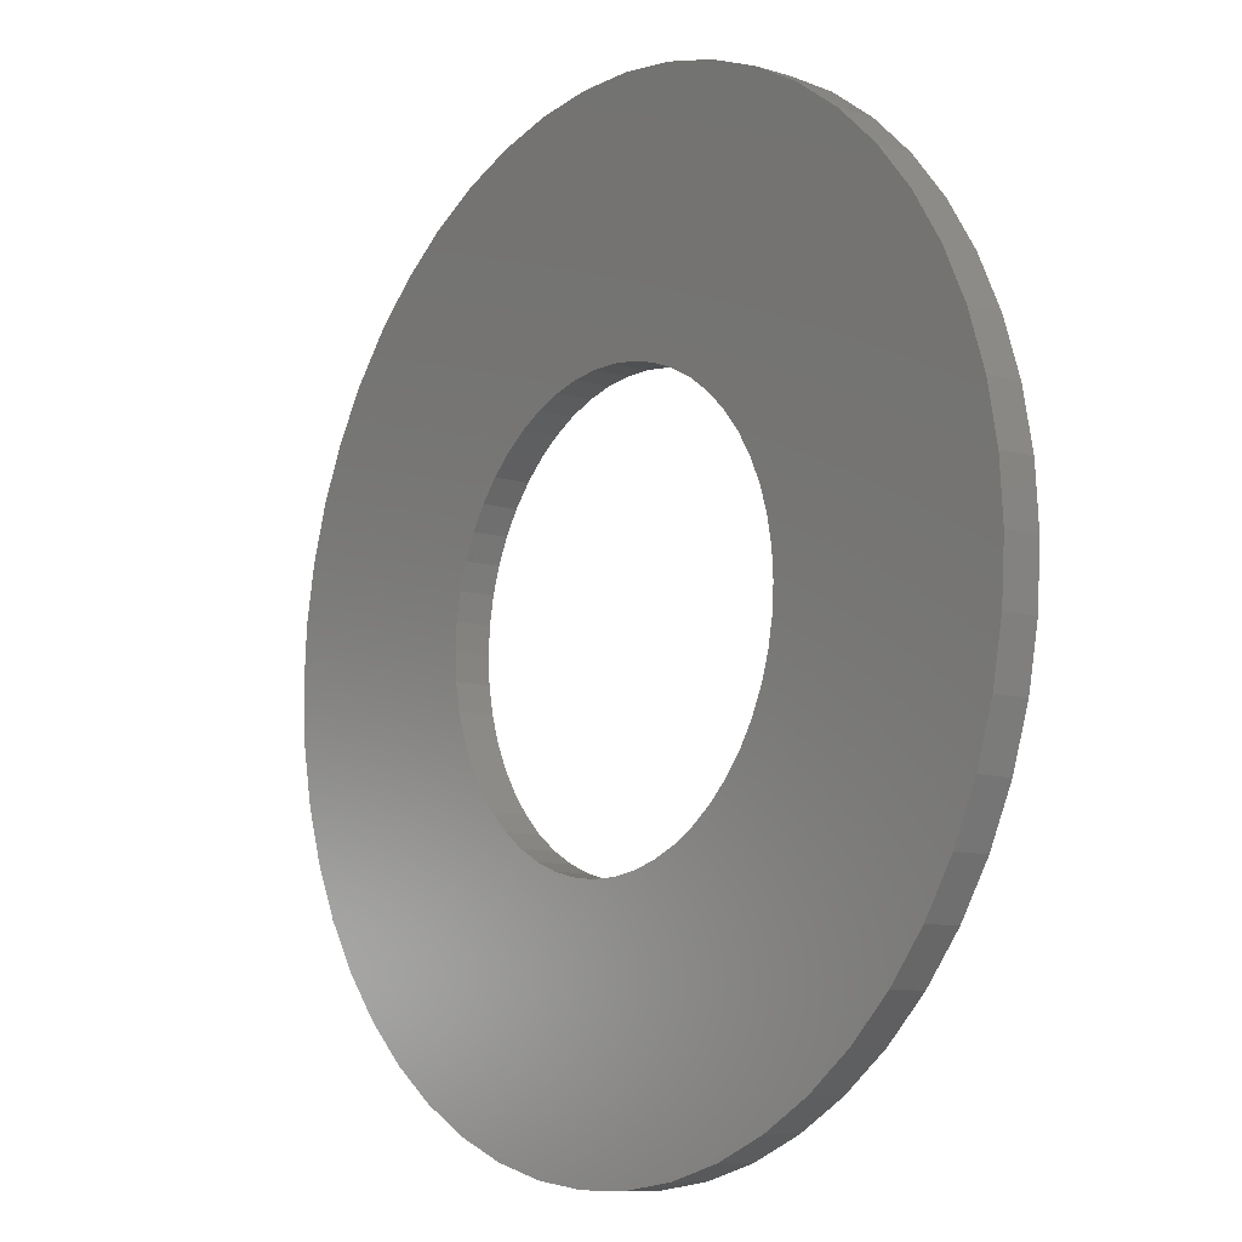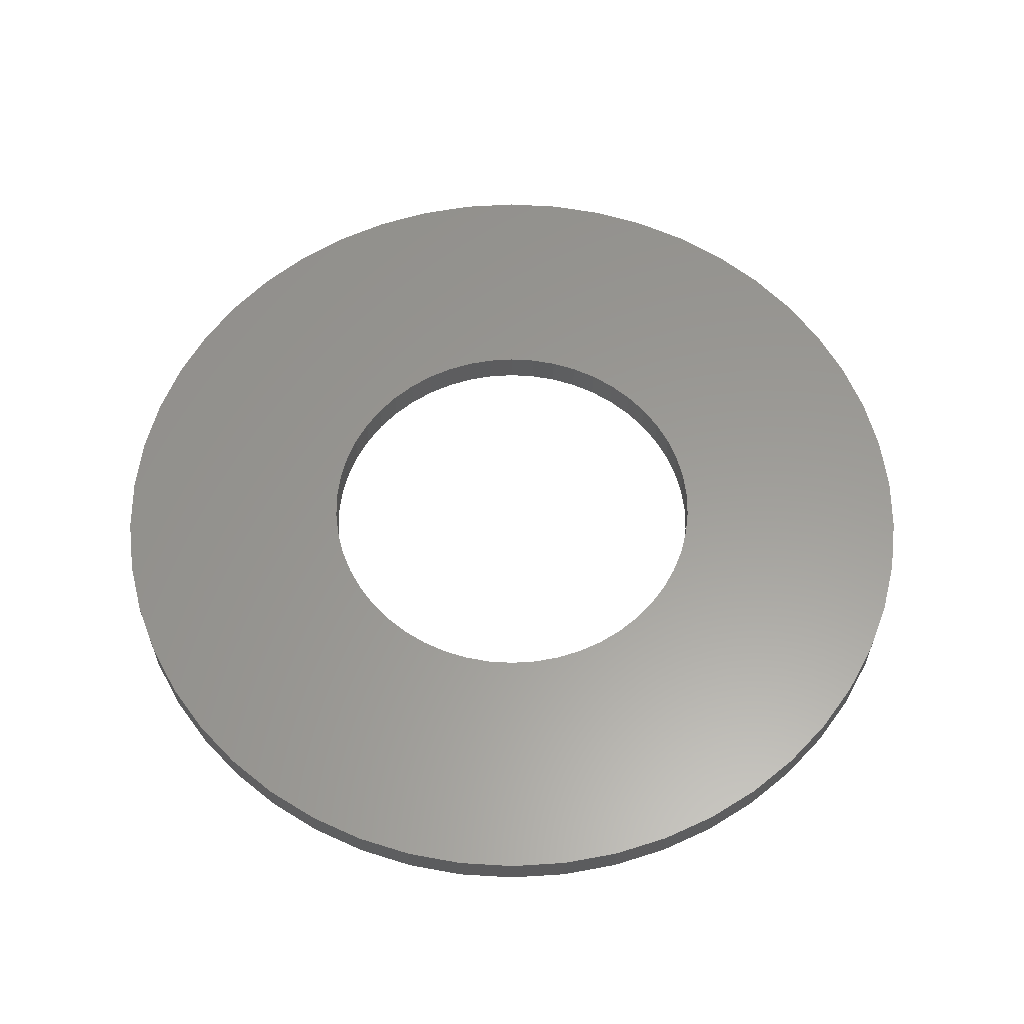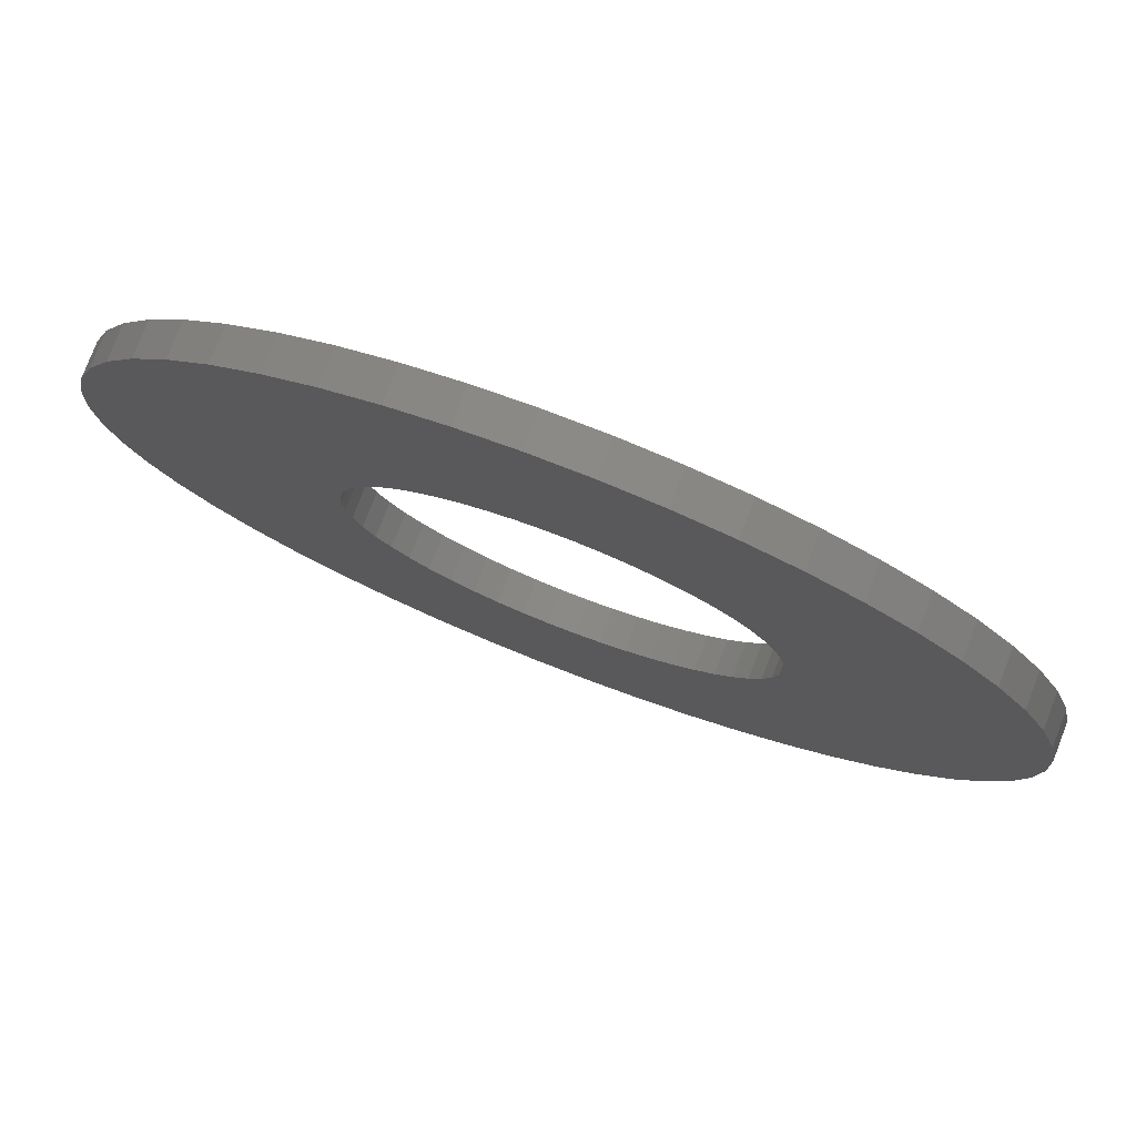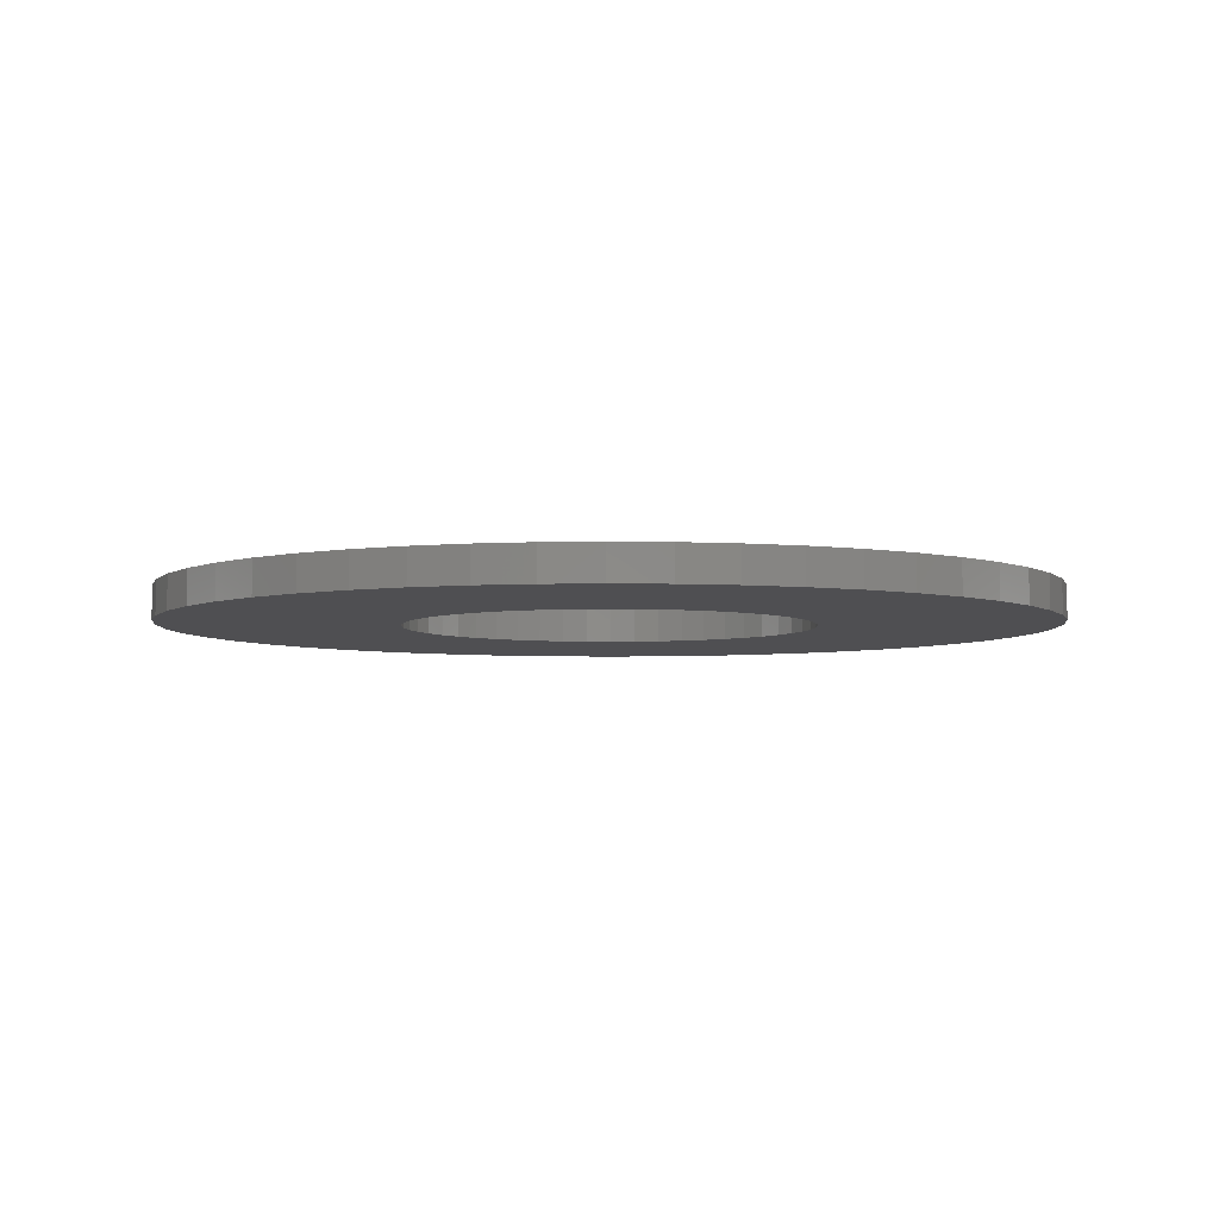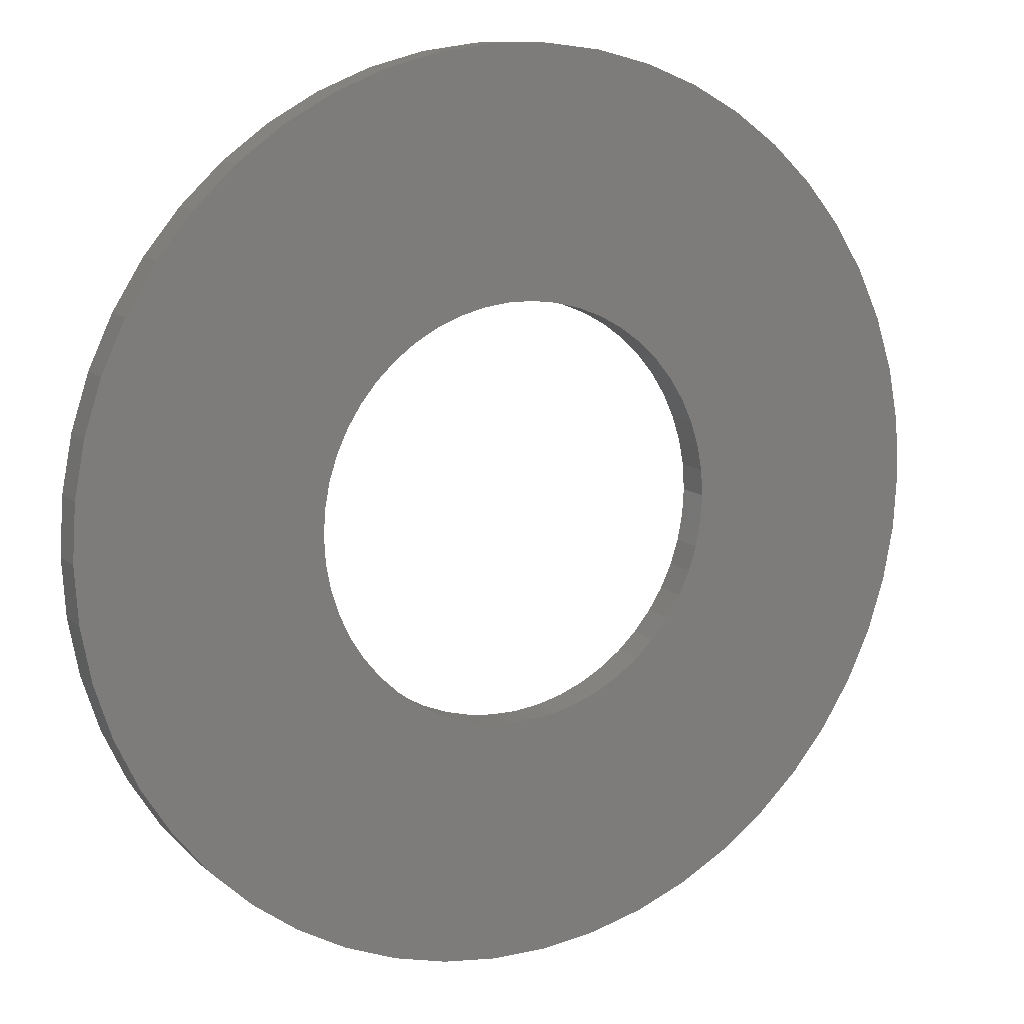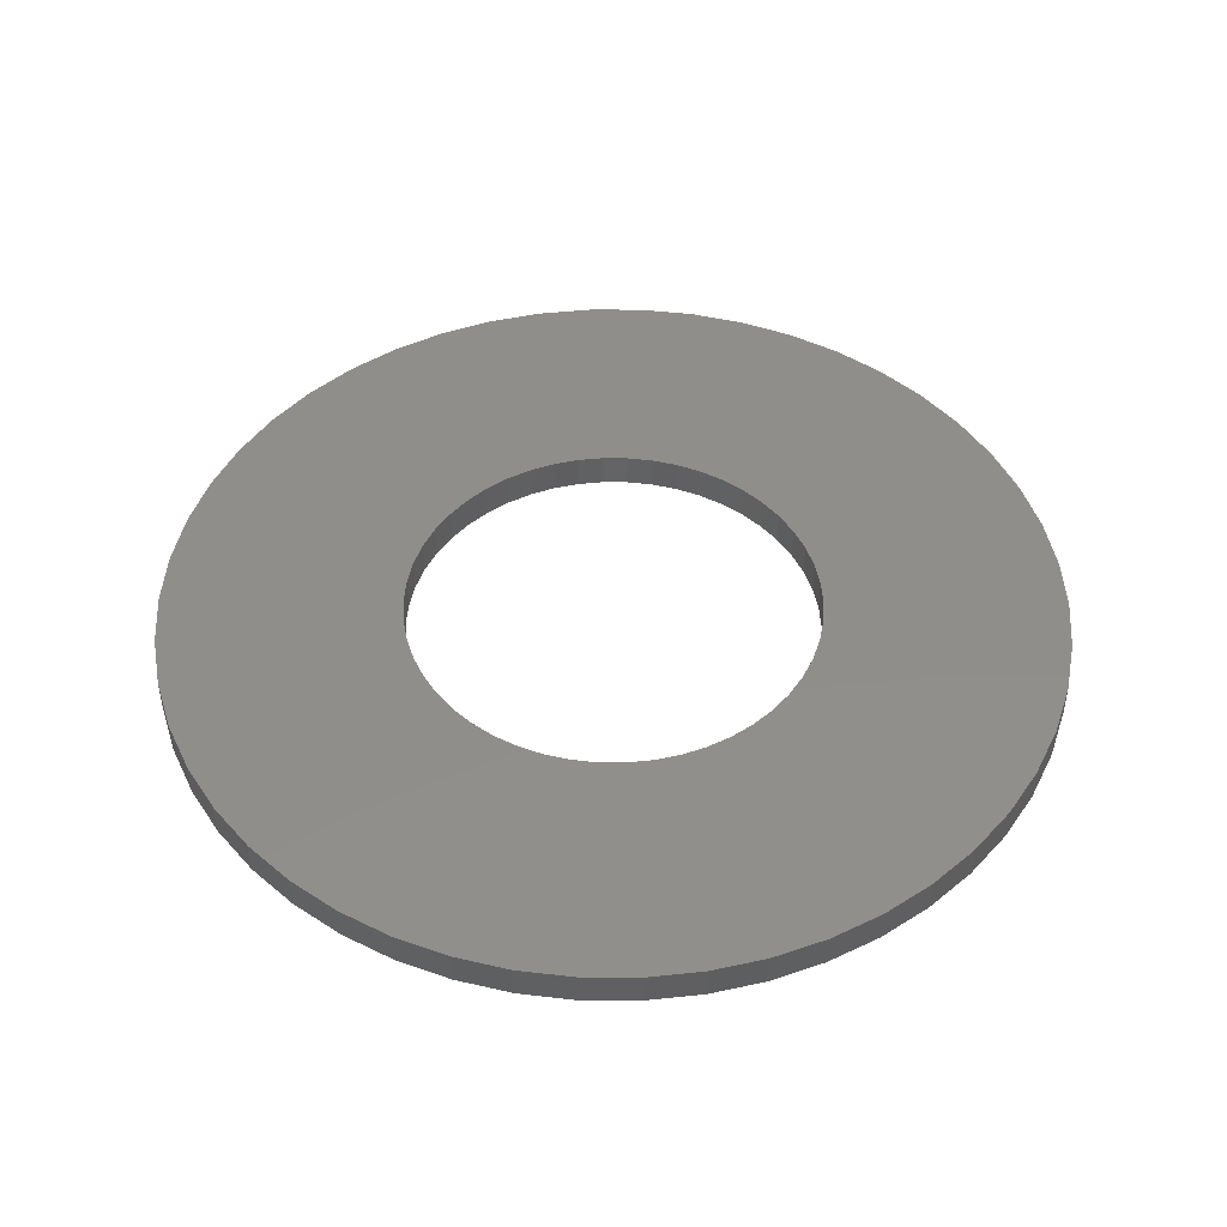
<metadata>
{"format":"stl","ext":"stl","renderer":"f3d","projection":"perspective","resolution":1024,"background":"white","views":[{"elev":-9.9,"azim":-127.8,"up":"+Y"},{"elev":59.8,"azim":125.9,"up":"+Z"},{"elev":78.5,"azim":-158.8,"up":"+Y"},{"elev":-4.9,"azim":-132.8,"up":"+Z"},{"elev":11.8,"azim":-28.3,"up":"+Y"},{"elev":46.6,"azim":-122.0,"up":"+Z"}]}
</metadata>
<code>
# stl→obj: 200 verts, 400 faces
v 13 0 0.5
v 12.9 1.629 -0.5
v 12.9 1.629 0.5
v 13 0 -0.5
v -13 0 -0.5
v -12.9 1.629 0.5
v -12.9 1.629 -0.5
v -13 0 0.5
v 0.8163 12.97 -0.5
v -0.8163 12.97 0.5
v 0.8163 12.97 0.5
v -0.8163 12.97 -0.5
v -0.8163 -12.97 -0.5
v 0.8163 -12.97 0.5
v -0.8163 -12.97 0.5
v 0.8163 -12.97 -0.5
v 9.477 -8.899 0.5
v 10.52 -7.641 -0.5
v 10.52 -7.641 0.5
v 9.477 -8.899 -0.5
v 9.477 8.899 -0.5
v 8.287 10.02 0.5
v 9.477 8.899 0.5
v 8.287 10.02 -0.5
v -8.287 10.02 -0.5
v -9.477 8.899 0.5
v -8.287 10.02 0.5
v -9.477 8.899 -0.5
v -4.017 12.36 -0.5
v -5.535 11.76 0.5
v -4.017 12.36 0.5
v -5.535 11.76 -0.5
v 12.09 4.786 0.5
v 11.39 6.263 -0.5
v 11.39 6.263 0.5
v 12.09 4.786 -0.5
v 5.535 11.76 -0.5
v 4.017 12.36 0.5
v 5.535 11.76 0.5
v 4.017 12.36 -0.5
v 6.966 10.98 -0.5
v 6.966 10.98 0.5
v -12.09 4.786 -0.5
v -11.39 6.263 0.5
v -11.39 6.263 -0.5
v -12.09 4.786 0.5
v -10.52 7.641 -0.5
v -10.52 7.641 0.5
v 6 0 0.5
v 5.953 0.752 0.5
v 12.59 3.233 0.5
v 12.9 -1.629 0.5
v 5.811 1.492 0.5
v 5.953 -0.752 0.5
v 5.579 2.209 0.5
v 12.59 -3.233 0.5
v 5.258 2.891 0.5
v 10.52 7.641 0.5
v 5.811 -1.492 0.5
v 4.854 3.527 0.5
v 12.09 -4.786 0.5
v 4.374 4.107 0.5
v 5.579 -2.209 0.5
v 3.825 4.623 0.5
v 11.39 -6.263 0.5
v 5.258 -2.891 0.5
v 3.215 5.066 0.5
v 2.555 5.429 0.5
v 1.854 5.706 0.5
v 2.436 12.77 0.5
v 1.124 5.894 0.5
v 0.3767 5.988 0.5
v -0.3767 5.988 0.5
v -1.124 5.894 0.5
v -2.436 12.77 0.5
v -1.854 5.706 0.5
v -2.555 5.429 0.5
v -3.215 5.066 0.5
v -6.966 10.98 0.5
v -3.825 4.623 0.5
v -4.374 4.107 0.5
v -4.854 3.527 0.5
v -5.258 2.891 0.5
v 4.854 -3.527 0.5
v 4.374 -4.107 0.5
v 8.287 -10.02 0.5
v 3.825 -4.623 0.5
v 6.966 -10.98 0.5
v 3.215 -5.066 0.5
v 5.535 -11.76 0.5
v 2.555 -5.429 0.5
v 4.017 -12.36 0.5
v 1.854 -5.706 0.5
v 2.436 -12.77 0.5
v 1.124 -5.894 0.5
v 0.3767 -5.988 0.5
v -0.3767 -5.988 0.5
v -1.124 -5.894 0.5
v -2.436 -12.77 0.5
v -1.854 -5.706 0.5
v -4.017 -12.36 0.5
v -2.555 -5.429 0.5
v -5.535 -11.76 0.5
v -3.215 -5.066 0.5
v -6.966 -10.98 0.5
v -3.825 -4.623 0.5
v -8.287 -10.02 0.5
v -4.374 -4.107 0.5
v -9.477 -8.899 0.5
v -4.854 -3.527 0.5
v -10.52 -7.641 0.5
v -5.258 -2.891 0.5
v -11.39 -6.263 0.5
v -5.579 -2.209 0.5
v -12.09 -4.786 0.5
v -5.811 -1.492 0.5
v -12.59 -3.233 0.5
v -5.953 -0.752 0.5
v -12.9 -1.629 0.5
v -6 0 0.5
v -5.579 2.209 0.5
v -5.811 1.492 0.5
v -12.59 3.233 0.5
v -5.953 0.752 0.5
v -2.436 12.77 -0.5
v 6 0 -0.5
v 12.9 -1.629 -0.5
v 5.953 -0.752 -0.5
v 12.59 -3.233 -0.5
v 5.811 -1.492 -0.5
v 12.09 -4.786 -0.5
v 5.953 0.752 -0.5
v 5.579 -2.209 -0.5
v 11.39 -6.263 -0.5
v 12.59 3.233 -0.5
v 5.258 -2.891 -0.5
v 5.811 1.492 -0.5
v 4.854 -3.527 -0.5
v 4.374 -4.107 -0.5
v 8.287 -10.02 -0.5
v 5.579 2.209 -0.5
v 3.825 -4.623 -0.5
v 6.966 -10.98 -0.5
v 5.258 2.891 -0.5
v 3.215 -5.066 -0.5
v 5.535 -11.76 -0.5
v 2.555 -5.429 -0.5
v 4.017 -12.36 -0.5
v 1.854 -5.706 -0.5
v 2.436 -12.77 -0.5
v 1.124 -5.894 -0.5
v 0.3767 -5.988 -0.5
v -0.3767 -5.988 -0.5
v -1.124 -5.894 -0.5
v -2.436 -12.77 -0.5
v -1.854 -5.706 -0.5
v -4.017 -12.36 -0.5
v -2.555 -5.429 -0.5
v -5.535 -11.76 -0.5
v -3.215 -5.066 -0.5
v -6.966 -10.98 -0.5
v -3.825 -4.623 -0.5
v -8.287 -10.02 -0.5
v -4.374 -4.107 -0.5
v -9.477 -8.899 -0.5
v -4.854 -3.527 -0.5
v -10.52 -7.641 -0.5
v -5.258 -2.891 -0.5
v -11.39 -6.263 -0.5
v 10.52 7.641 -0.5
v 4.854 3.527 -0.5
v 4.374 4.107 -0.5
v 3.825 4.623 -0.5
v 3.215 5.066 -0.5
v 2.555 5.429 -0.5
v 1.854 5.706 -0.5
v 2.436 12.77 -0.5
v 1.124 5.894 -0.5
v 0.3767 5.988 -0.5
v -0.3767 5.988 -0.5
v -1.124 5.894 -0.5
v -1.854 5.706 -0.5
v -2.555 5.429 -0.5
v -3.215 5.066 -0.5
v -6.966 10.98 -0.5
v -3.825 4.623 -0.5
v -4.374 4.107 -0.5
v -4.854 3.527 -0.5
v -5.258 2.891 -0.5
v -5.579 2.209 -0.5
v -5.811 1.492 -0.5
v -12.59 3.233 -0.5
v -5.953 0.752 -0.5
v -6 0 -0.5
v -5.579 -2.209 -0.5
v -12.09 -4.786 -0.5
v -5.811 -1.492 -0.5
v -12.59 -3.233 -0.5
v -5.953 -0.752 -0.5
v -12.9 -1.629 -0.5
f 1 2 3
f 2 1 4
f 5 6 7
f 6 5 8
f 9 10 11
f 10 9 12
f 13 14 15
f 14 13 16
f 17 18 19
f 18 17 20
f 21 22 23
f 22 21 24
f 25 26 27
f 26 25 28
f 29 30 31
f 30 29 32
f 33 34 35
f 34 33 36
f 37 38 39
f 38 37 40
f 41 39 42
f 39 41 37
f 43 44 45
f 44 43 46
f 47 26 28
f 26 47 48
f 49 1 3
f 50 3 51
f 1 49 52
f 53 51 33
f 54 52 49
f 55 33 35
f 52 54 56
f 57 35 58
f 59 56 54
f 60 58 23
f 56 59 61
f 62 23 22
f 63 61 59
f 64 22 42
f 61 63 65
f 66 65 63
f 3 50 49
f 51 53 50
f 33 55 53
f 67 42 39
f 35 57 55
f 58 60 57
f 23 62 60
f 68 39 38
f 22 64 62
f 42 67 64
f 39 68 67
f 69 38 70
f 38 69 68
f 70 71 69
f 11 71 70
f 11 72 71
f 11 73 72
f 10 73 11
f 10 74 73
f 75 74 10
f 74 75 76
f 31 76 75
f 76 31 77
f 30 77 31
f 77 30 78
f 79 78 30
f 78 79 80
f 27 80 79
f 80 27 81
f 26 81 27
f 81 26 82
f 48 82 26
f 82 48 83
f 44 83 48
f 65 66 19
f 84 19 66
f 19 84 17
f 85 17 84
f 17 85 86
f 87 86 85
f 86 87 88
f 89 88 87
f 88 89 90
f 91 90 89
f 90 91 92
f 93 92 91
f 92 93 94
f 95 94 93
f 95 14 94
f 96 14 95
f 97 14 96
f 97 15 14
f 98 15 97
f 99 98 100
f 98 99 15
f 101 100 102
f 103 102 104
f 105 104 106
f 100 101 99
f 107 106 108
f 109 108 110
f 111 110 112
f 102 103 101
f 113 112 114
f 115 114 116
f 117 116 118
f 119 118 120
f 83 44 121
f 104 105 103
f 46 121 44
f 106 107 105
f 121 46 122
f 108 109 107
f 123 122 46
f 110 111 109
f 122 123 124
f 112 113 111
f 6 124 123
f 114 115 113
f 124 6 120
f 116 117 115
f 8 120 6
f 118 119 117
f 120 8 119
f 125 31 75
f 31 125 29
f 126 4 127
f 128 127 129
f 4 126 2
f 130 129 131
f 132 2 126
f 133 131 134
f 2 132 135
f 136 134 18
f 137 135 132
f 138 18 20
f 135 137 36
f 139 20 140
f 141 36 137
f 142 140 143
f 36 141 34
f 144 34 141
f 127 128 126
f 129 130 128
f 131 133 130
f 145 143 146
f 134 136 133
f 18 138 136
f 20 139 138
f 147 146 148
f 140 142 139
f 143 145 142
f 146 147 145
f 149 148 150
f 148 149 147
f 150 151 149
f 16 151 150
f 16 152 151
f 16 153 152
f 13 153 16
f 13 154 153
f 155 154 13
f 154 155 156
f 157 156 155
f 156 157 158
f 159 158 157
f 158 159 160
f 161 160 159
f 160 161 162
f 163 162 161
f 162 163 164
f 165 164 163
f 164 165 166
f 167 166 165
f 166 167 168
f 169 168 167
f 34 144 170
f 171 170 144
f 170 171 21
f 172 21 171
f 21 172 24
f 173 24 172
f 24 173 41
f 174 41 173
f 41 174 37
f 175 37 174
f 37 175 40
f 176 40 175
f 40 176 177
f 178 177 176
f 178 9 177
f 179 9 178
f 180 9 179
f 180 12 9
f 181 12 180
f 125 181 182
f 181 125 12
f 29 182 183
f 32 183 184
f 185 184 186
f 182 29 125
f 25 186 187
f 28 187 188
f 47 188 189
f 183 32 29
f 45 189 190
f 43 190 191
f 192 191 193
f 7 193 194
f 168 169 195
f 184 185 32
f 196 195 169
f 186 25 185
f 195 196 197
f 187 28 25
f 198 197 196
f 188 47 28
f 197 198 199
f 189 45 47
f 200 199 198
f 190 43 45
f 199 200 194
f 191 192 43
f 5 194 200
f 193 7 192
f 194 5 7
f 16 94 14
f 94 16 150
f 51 36 33
f 36 51 135
f 3 135 51
f 135 3 2
f 58 21 23
f 21 58 170
f 35 170 58
f 170 35 34
f 40 70 38
f 70 40 177
f 177 11 70
f 11 177 9
f 24 42 22
f 42 24 41
f 45 48 47
f 48 45 44
f 192 46 43
f 46 192 123
f 7 123 192
f 123 7 6
f 32 79 30
f 79 32 185
f 185 27 79
f 27 185 25
f 12 75 10
f 75 12 125
f 52 4 1
f 4 52 127
f 169 115 196
f 115 169 113
f 146 88 90
f 88 146 143
f 61 129 56
f 129 61 131
f 198 119 200
f 119 198 117
f 200 8 5
f 8 200 119
f 196 117 198
f 117 196 115
f 140 17 86
f 17 140 20
f 148 90 92
f 90 148 146
f 150 92 94
f 92 150 148
f 19 134 65
f 134 19 18
f 56 127 52
f 127 56 129
f 155 15 99
f 15 155 13
f 159 101 103
f 101 159 157
f 157 99 101
f 99 157 155
f 165 111 167
f 111 165 109
f 165 107 109
f 107 165 163
f 143 86 88
f 86 143 140
f 65 131 61
f 131 65 134
f 167 113 169
f 113 167 111
f 161 103 105
f 103 161 159
f 163 105 107
f 105 163 161
f 126 50 132
f 50 126 49
f 120 193 124
f 193 120 194
f 180 72 73
f 72 180 179
f 152 97 96
f 97 152 153
f 173 62 64
f 62 173 172
f 187 80 81
f 80 187 186
f 183 76 77
f 76 183 182
f 138 66 136
f 66 138 84
f 141 57 144
f 57 141 55
f 132 53 137
f 53 132 50
f 176 68 69
f 68 176 175
f 178 69 71
f 69 178 176
f 175 67 68
f 67 175 174
f 121 189 83
f 189 121 190
f 122 190 121
f 190 122 191
f 181 73 74
f 73 181 180
f 151 96 95
f 96 151 152
f 147 93 91
f 93 147 149
f 137 55 141
f 55 137 53
f 171 62 172
f 62 171 60
f 144 60 171
f 60 144 57
f 179 71 72
f 71 179 178
f 174 64 67
f 64 174 173
f 83 188 82
f 188 83 189
f 82 187 81
f 187 82 188
f 124 191 122
f 191 124 193
f 184 77 78
f 77 184 183
f 186 78 80
f 78 186 184
f 182 74 76
f 74 182 181
f 128 49 126
f 49 128 54
f 145 91 89
f 91 145 147
f 139 87 85
f 87 139 142
f 130 54 128
f 54 130 59
f 162 108 106
f 108 162 164
f 112 195 114
f 195 112 168
f 110 168 112
f 168 110 166
f 136 63 133
f 63 136 66
f 139 84 138
f 84 139 85
f 108 166 110
f 166 108 164
f 114 197 116
f 197 114 195
f 149 95 93
f 95 149 151
f 142 89 87
f 89 142 145
f 133 59 130
f 59 133 63
f 154 100 98
f 100 154 156
f 116 199 118
f 199 116 197
f 118 194 120
f 194 118 199
f 153 98 97
f 98 153 154
f 156 102 100
f 102 156 158
f 158 104 102
f 104 158 160
f 160 106 104
f 106 160 162

</code>
